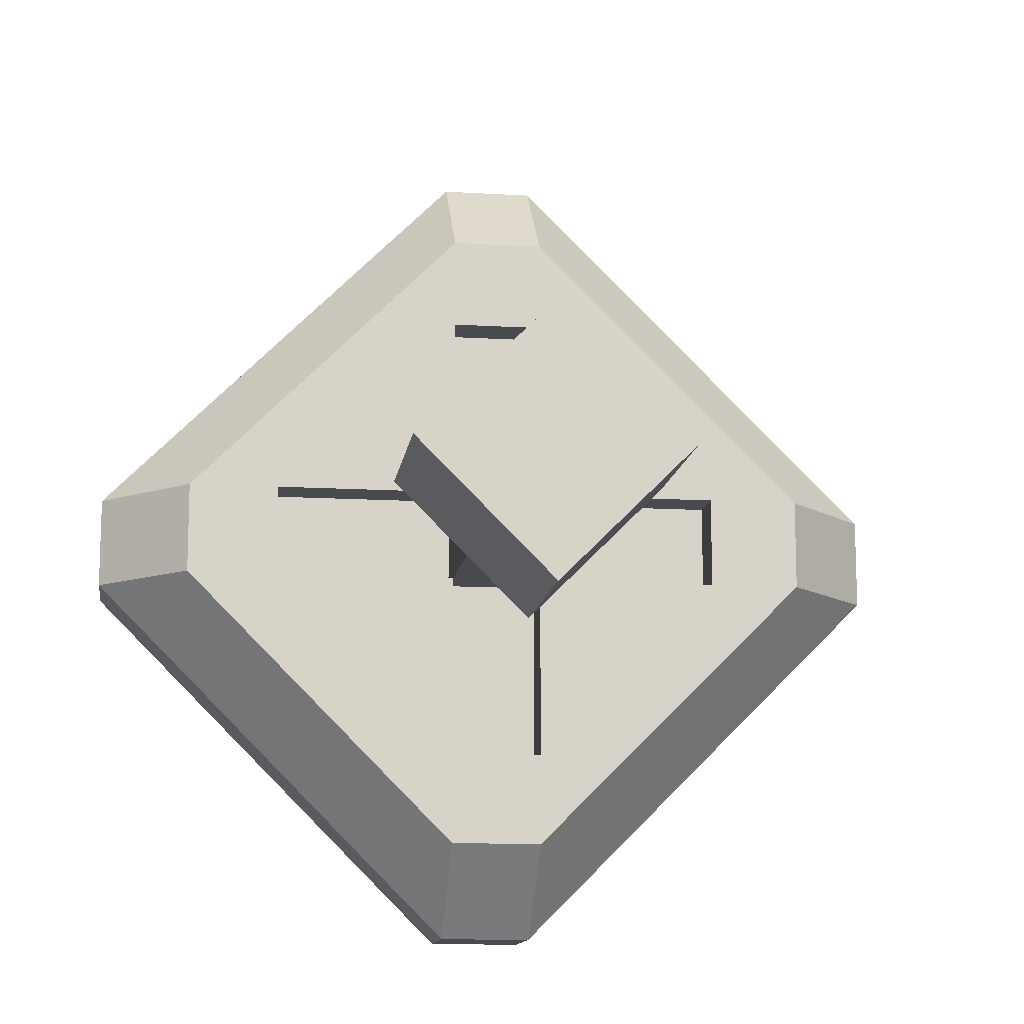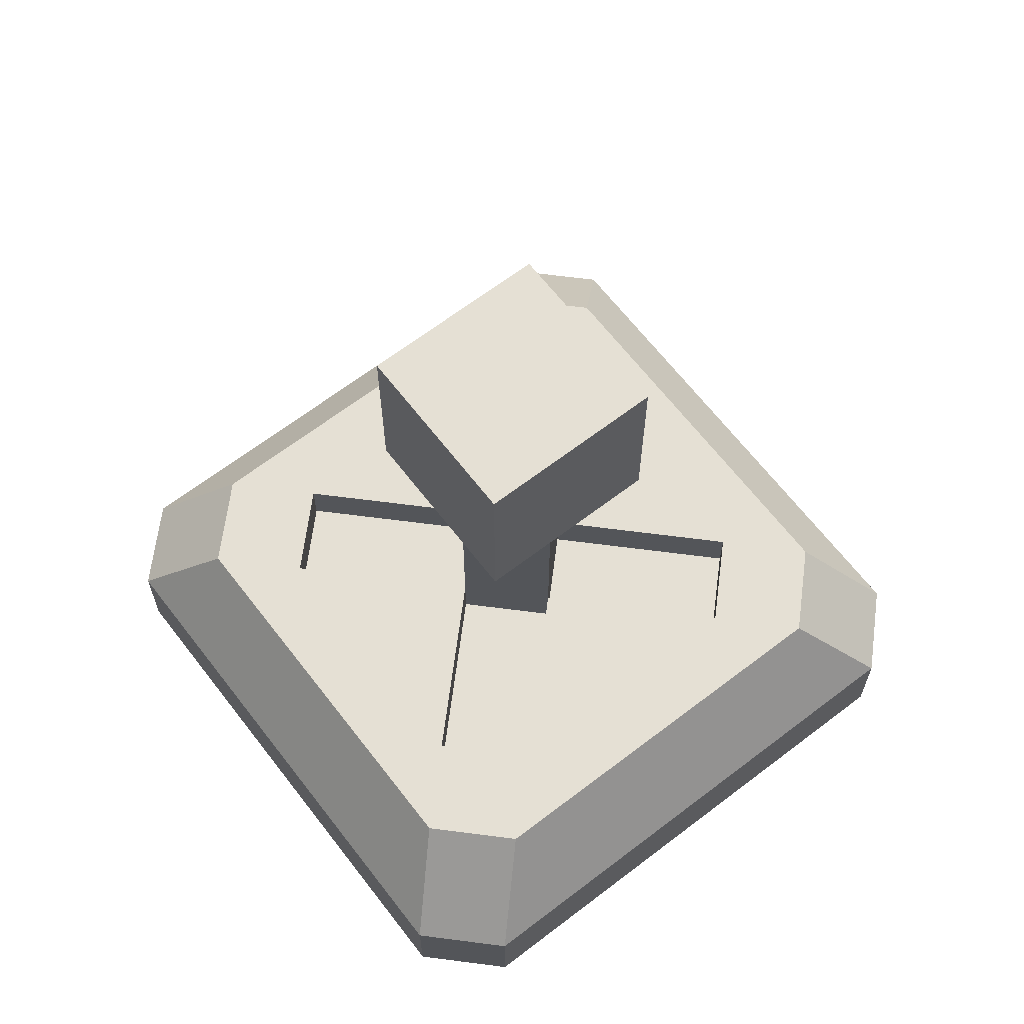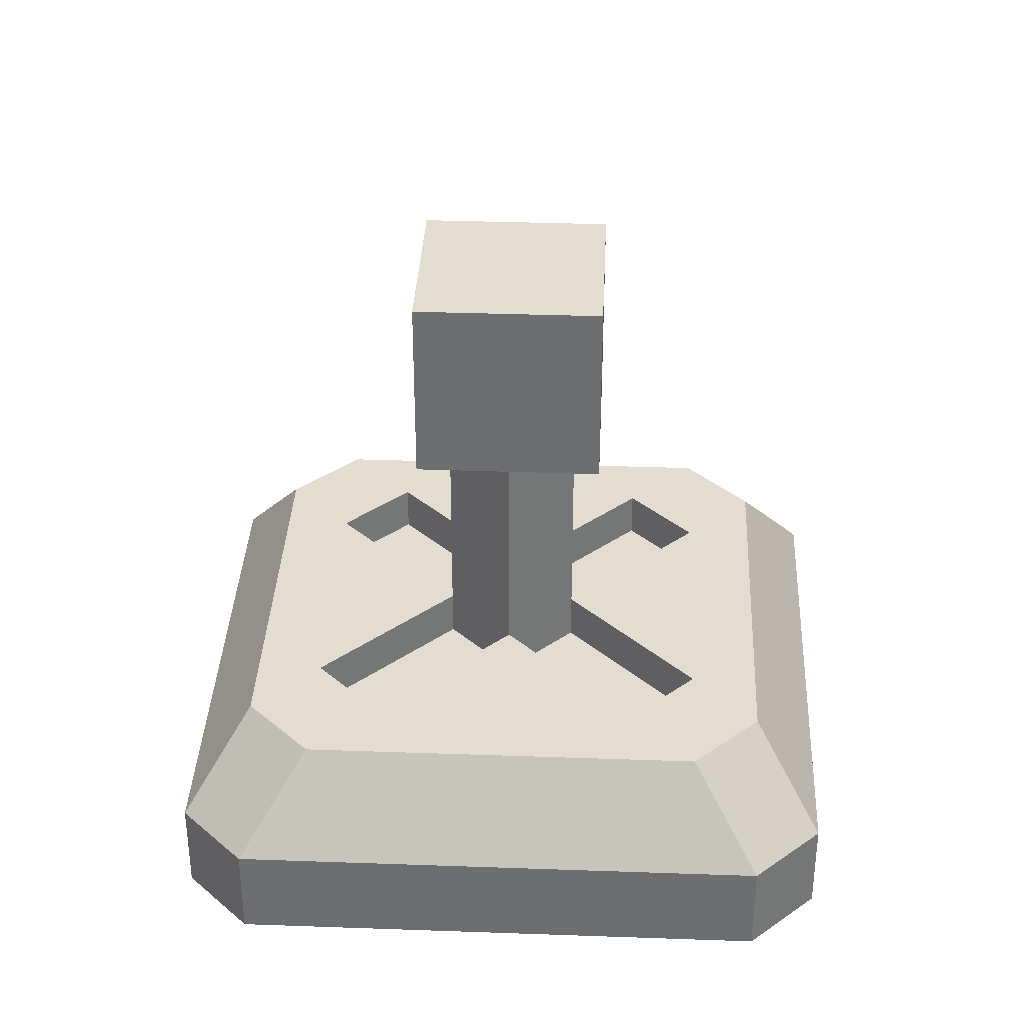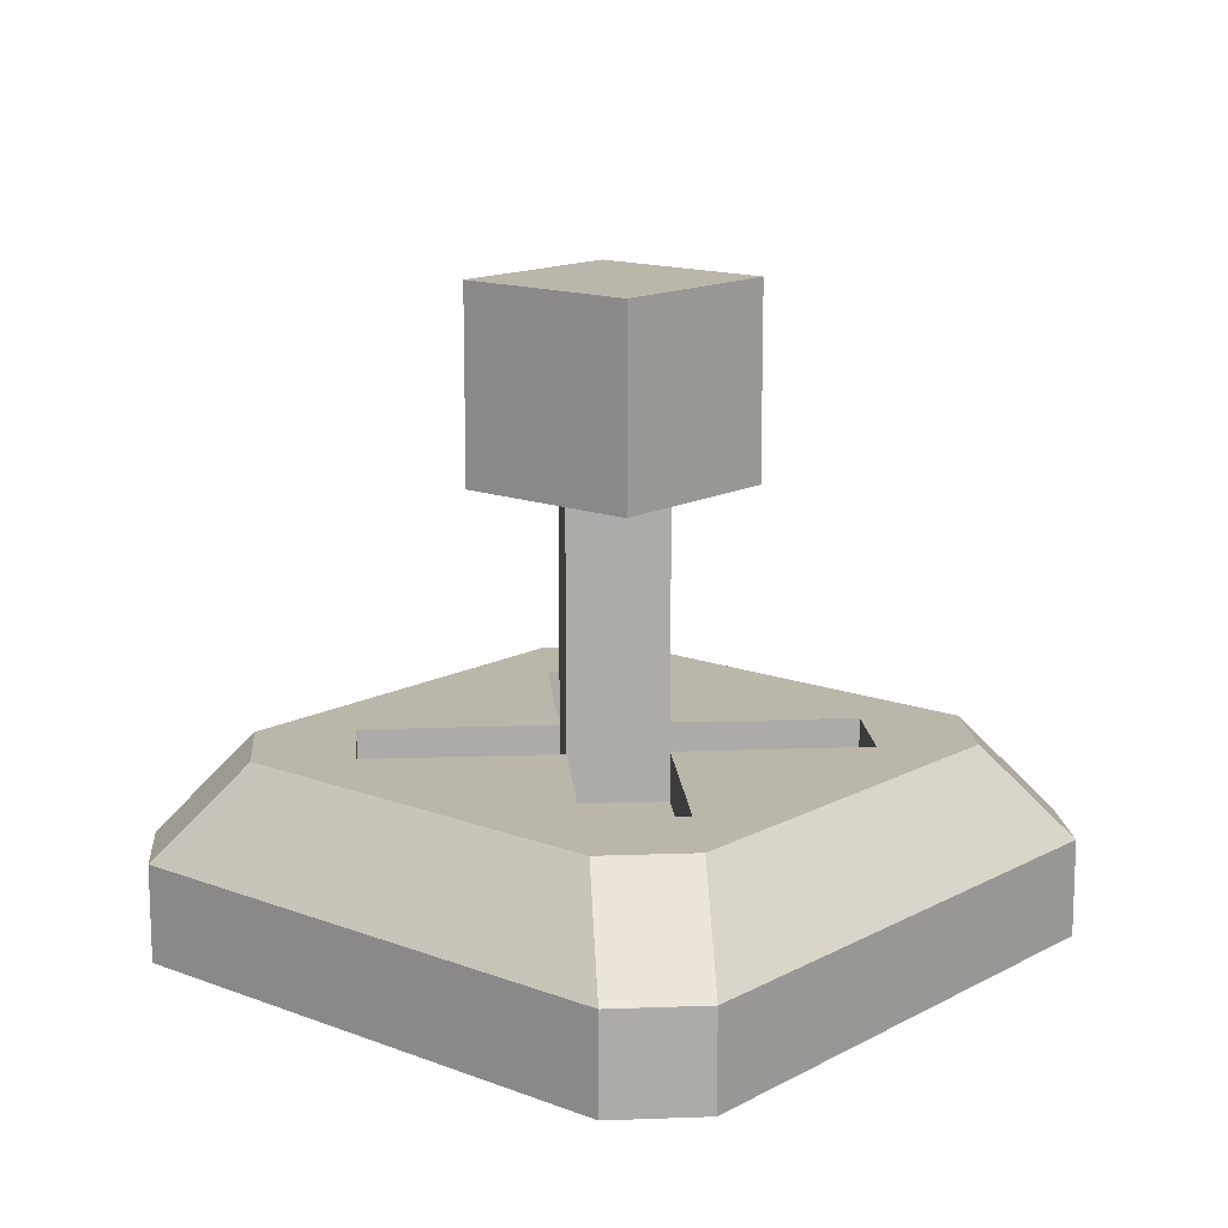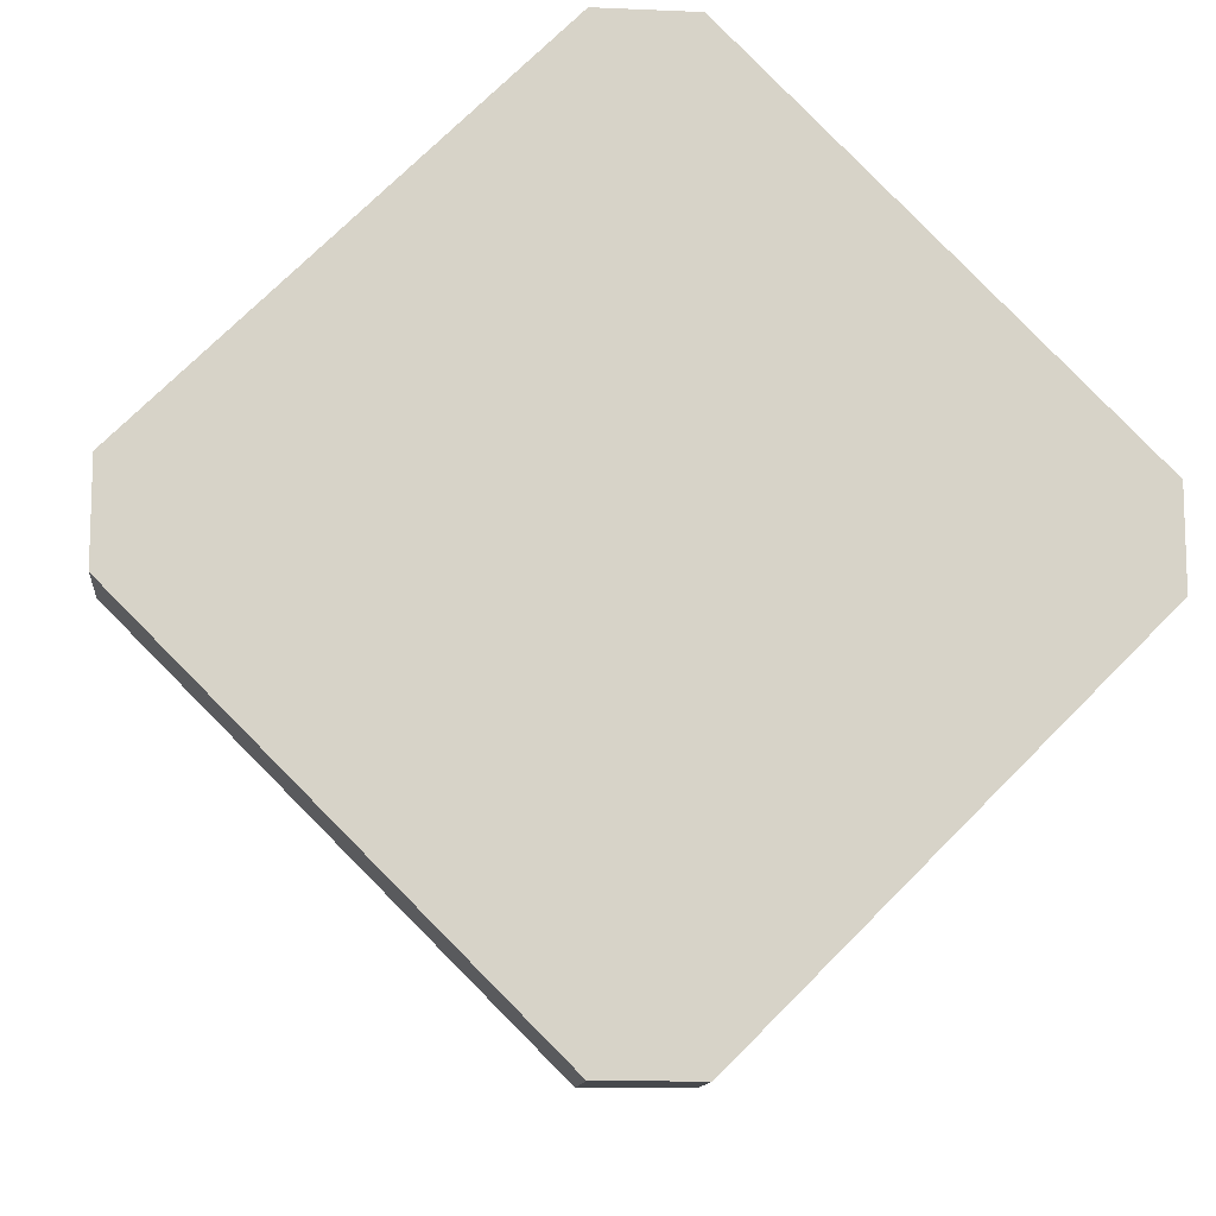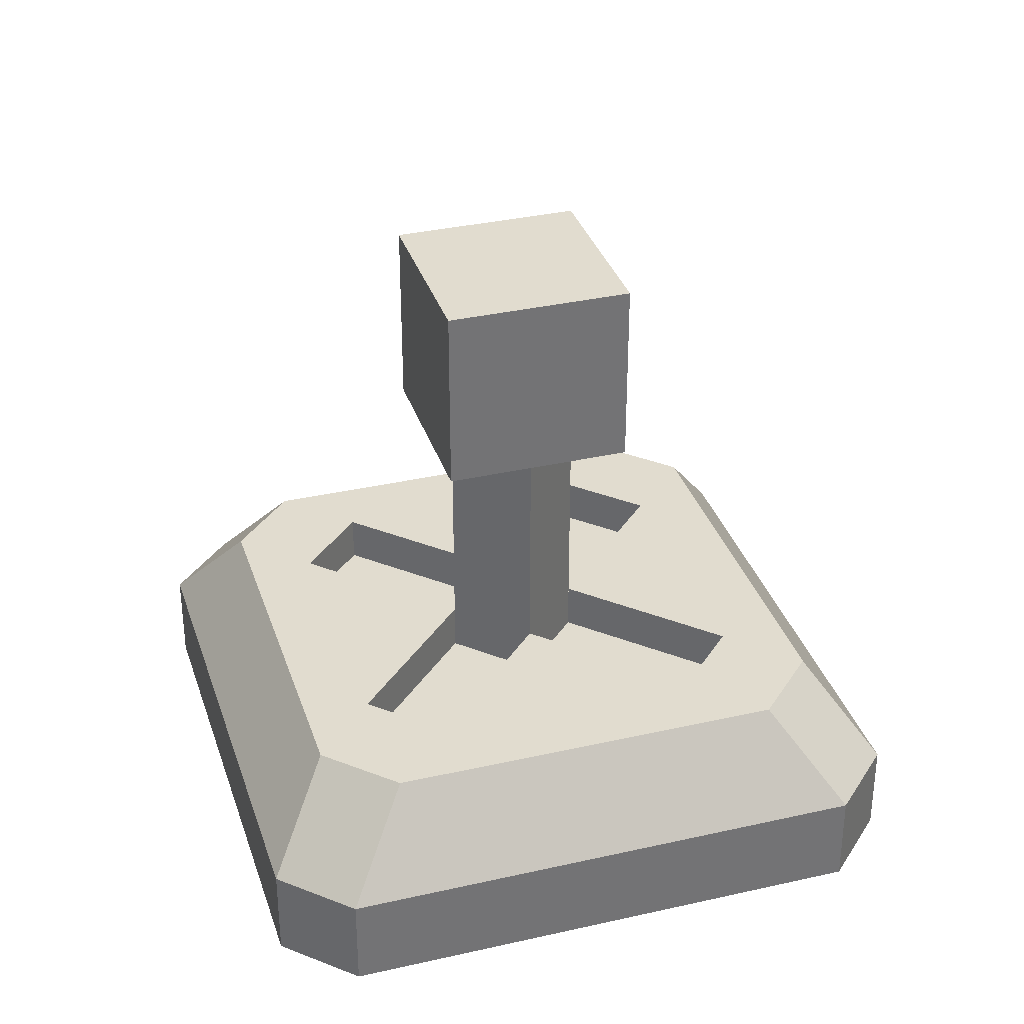
<metadata>
{"format":"obj","ext":"obj","renderer":"f3d","projection":"perspective","resolution":1024,"background":"white","views":[{"elev":-12.9,"azim":172.1,"up":"+Z"},{"elev":65.4,"azim":-82.6,"up":"+Y"},{"elev":35.4,"azim":137.7,"up":"+Y"},{"elev":14.1,"azim":85.3,"up":"+Y"},{"elev":-12.2,"azim":-5.8,"up":"+Z"},{"elev":34.2,"azim":117.9,"up":"+Y"}]}
</metadata>
<code>
o 5-STATE_Circle.004
v 0.4688 0.09375 0.6567
v 0.4688 0.09375 0.3432
v 0.5312 0.09375 0.3432
v 0.4688 0.125 0.4688
v 0.5312 0.125 0.4688
v 0.4688 0.125 0.3432
v 0.5312 0.125 0.3432
v 0.7817 -0 0.5312
v 0.7817 -0 0.4688
v 0.2182 -0 0.4688
v 0.2182 -0 0.5312
v 0.4688 0 0.7817
v 0.5312 0 0.7817
v 0.5312 0.09375 0.6567
v 0.3432 0.09375 0.5312
v 0.3432 0.09375 0.4688
v 0.4688 0.125 0.5312
v 0.4688 0.09375 0.5312
v 0.3432 0.125 0.5312
v 0.3432 0.125 0.4688
v 0.5312 0 0.2182
v 0.4688 0 0.2182
v 0.4688 0.0625 0.2182
v 0.5312 0.0625 0.2182
v 0.5312 0.0625 0.7817
v 0.4688 0.0625 0.7817
v 0.4688 0.09375 0.4688
v 0.5312 0.125 0.5312
v 0.5312 0.125 0.6567
v 0.4688 0.125 0.6567
v 0.2182 0.0625 0.5312
v 0.2182 0.0625 0.4688
v 0.7817 0.0625 0.4688
v 0.7817 0.0625 0.5312
v 0.4688 0.125 0.7192
v 0.5312 0.125 0.7192
v 0.5312 0.09375 0.4688
v 0.6567 0.09375 0.4688
v 0.6567 0.09375 0.5312
v 0.6567 0.125 0.4688
v 0.6567 0.125 0.5312
v 0.7192 0.125 0.5312
v 0.7192 0.125 0.4688
v 0.2807 0.125 0.4688
v 0.2807 0.125 0.5312
v 0.5312 0.125 0.2807
v 0.4688 0.125 0.2807
v 0.5312 0.09375 0.5312
f 27 37 3 2
f 2 3 7 6
f 3 37 5 7
f 27 2 6 4
f 24 46 43 33
f 34 42 36 25
f 18 27 16 15
f 15 16 20 19
f 16 27 4 20
f 18 15 19 17
f 31 26 35 45
f 47 46 24 23
f 48 18 1 14
f 14 1 30 29
f 1 18 17 30
f 48 14 29 28
f 36 35 26 25
f 45 44 32 31
f 37 48 39 38
f 38 39 41 40
f 39 48 28 41
f 37 38 40 5
f 43 42 34 33
f 28 29 41
f 48 37 27 18
f 12 22 21 13
f 8 13 21 9
f 11 10 22 12
f 31 32 10 11
f 34 25 13 8
f 25 26 12 13
f 33 34 8 9
f 23 24 21 22
f 24 33 9 21
f 7 5 40
f 6 20 4
f 17 19 30
f 47 44 20 6
f 32 23 22 10
f 7 40 43 46
f 41 29 36 42
f 45 35 30 19
f 29 30 35 36
f 40 41 42 43
f 19 20 44 45
f 6 7 46 47
f 26 31 11 12
f 23 32 44 47
o LEVER_Cube.049
v 0.5 0.2812 0.4116
v 0.5 0.4062 0.4116
v 0.5884 0.2812 0.5
v 0.5884 0.4062 0.5
v 0.4116 0.2812 0.5
v 0.4116 0.4062 0.5
v 0.5 0.2812 0.5884
v 0.5 0.4062 0.5884
v 0.5312 0.03125 0.5312
v 0.4688 0.03125 0.5312
v 0.4688 0.03125 0.4688
v 0.5312 0.03125 0.4688
v 0.4688 0.2812 0.5312
v 0.4688 0.2812 0.4688
v 0.5312 0.2812 0.5312
v 0.5312 0.2812 0.4688
f 49 50 52 51
f 51 52 56 55
f 55 56 54 53
f 53 54 50 49
f 51 55 53 49
f 56 52 50 54
f 62 64 60 59
f 63 61 58 57
f 61 62 59 58
f 64 63 57 60

</code>
